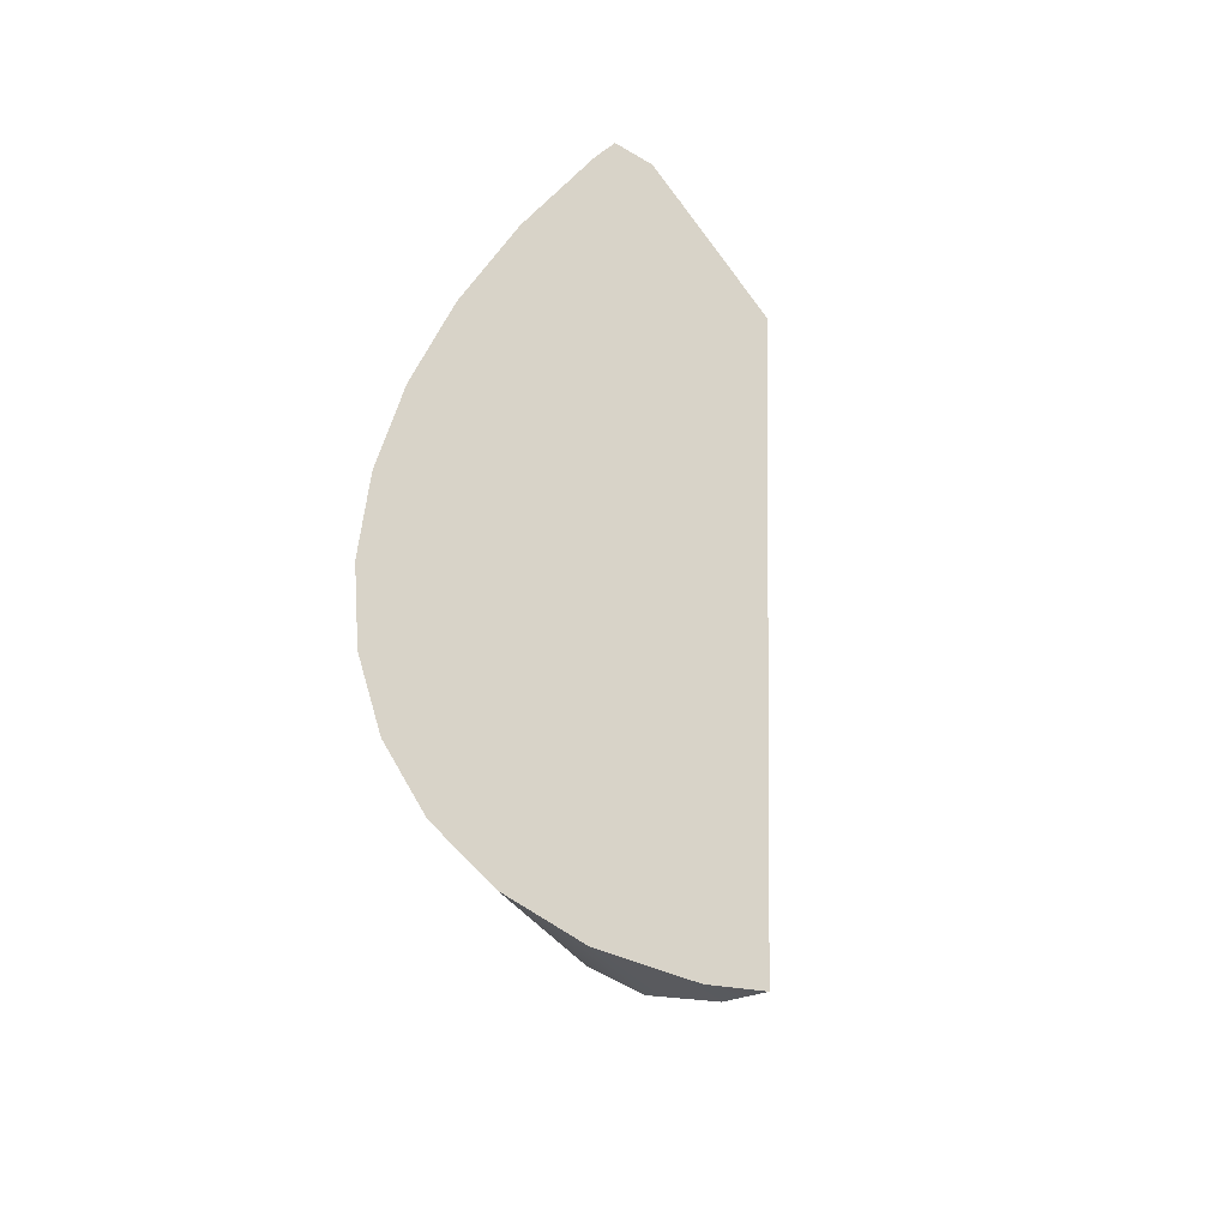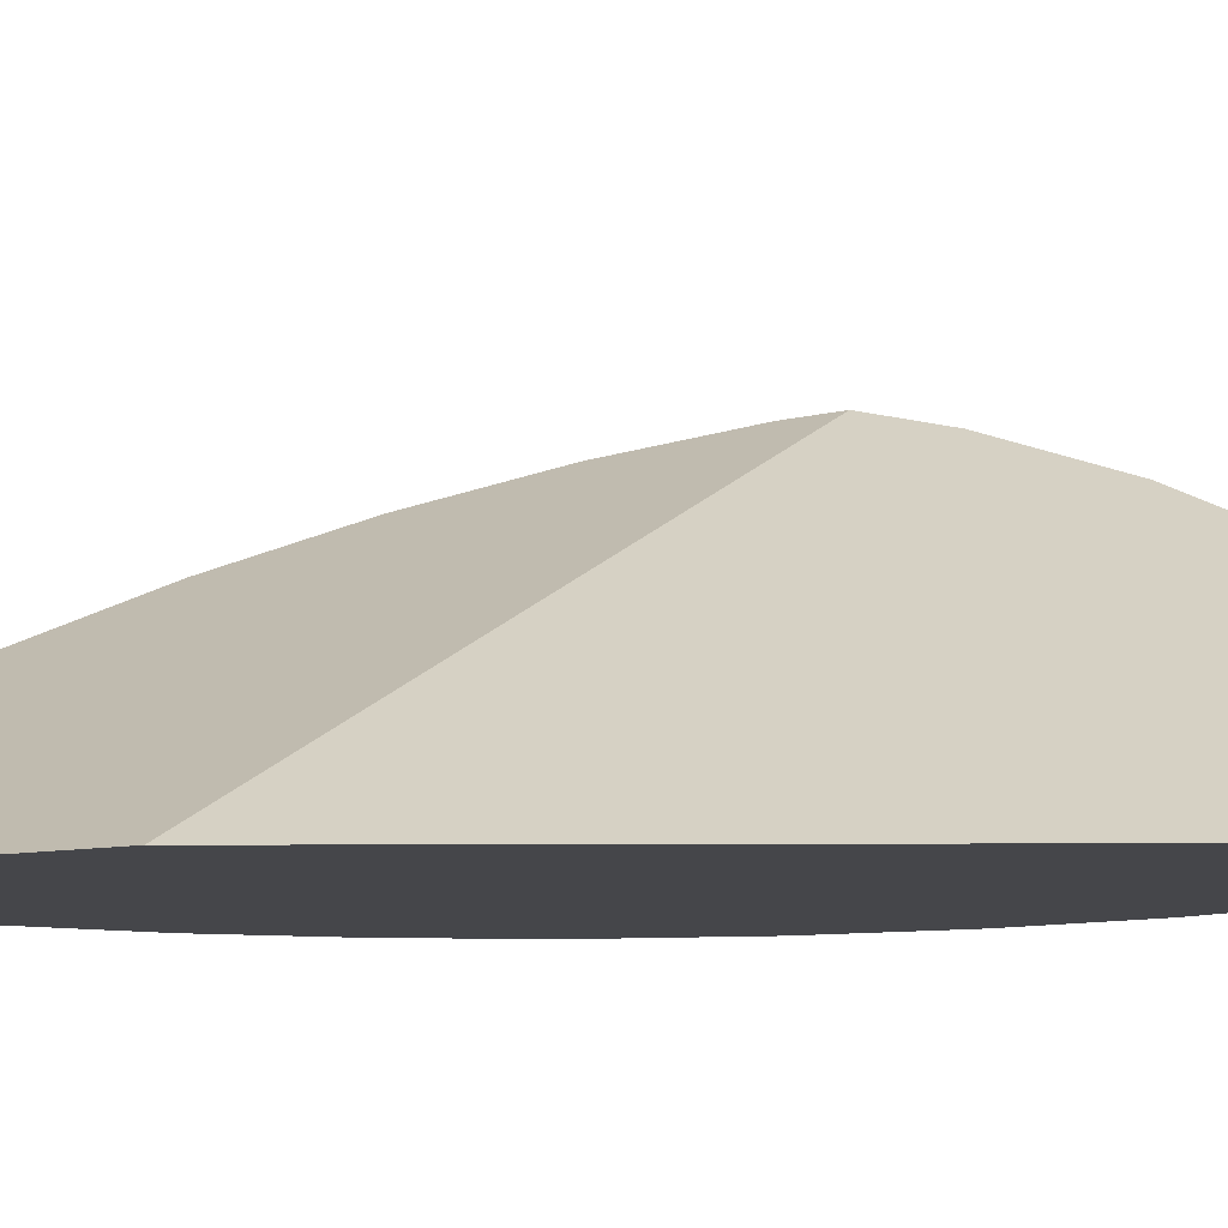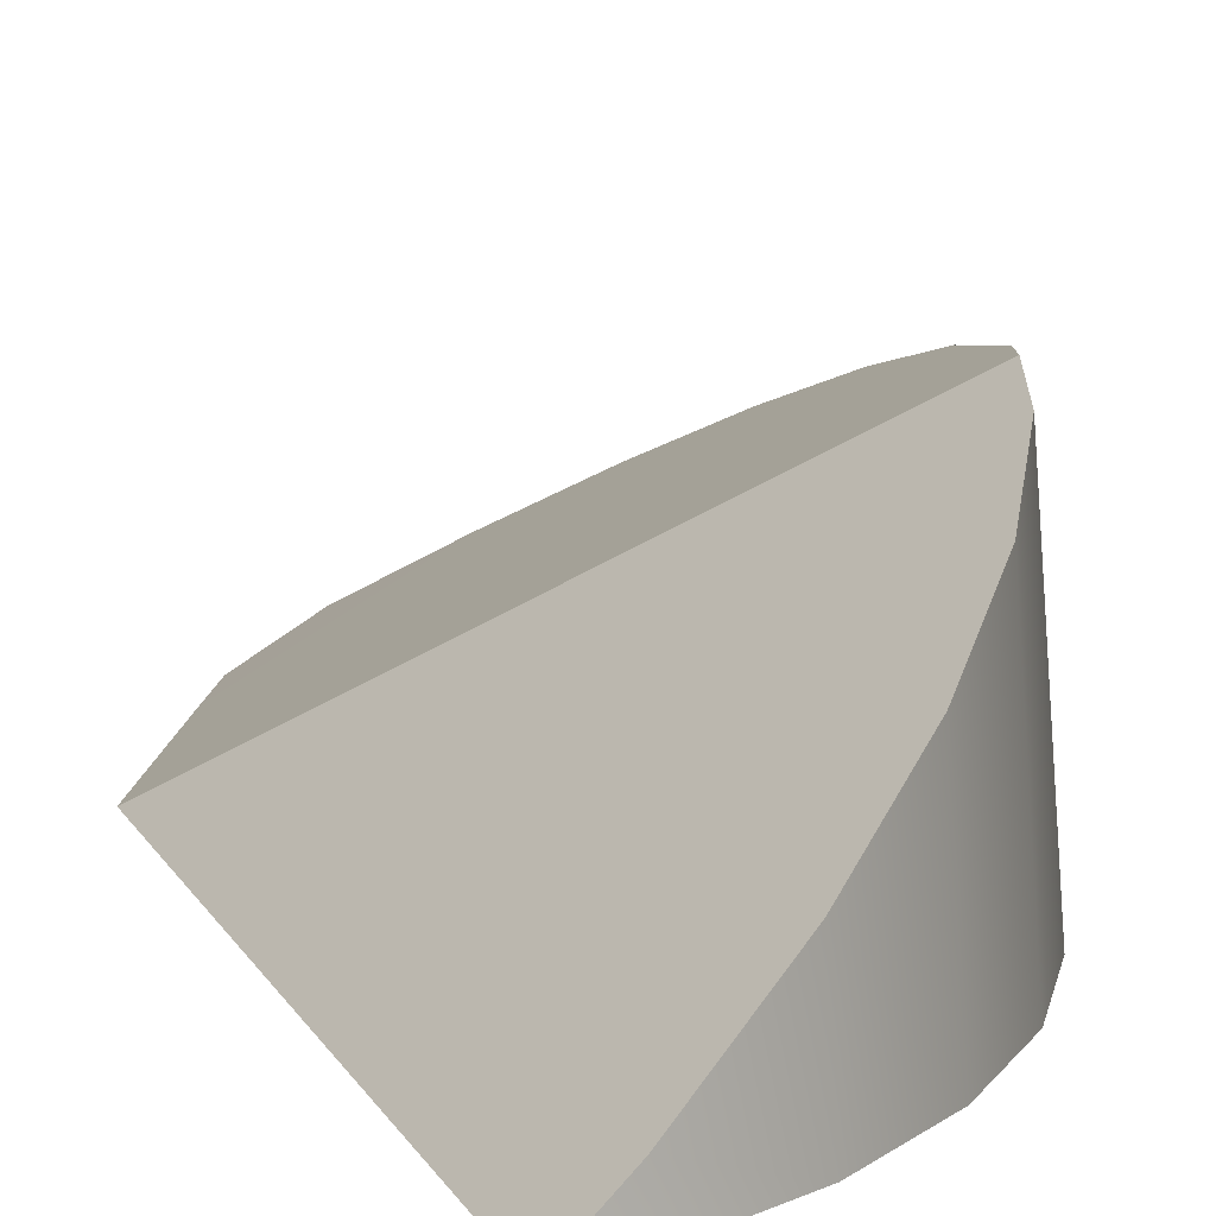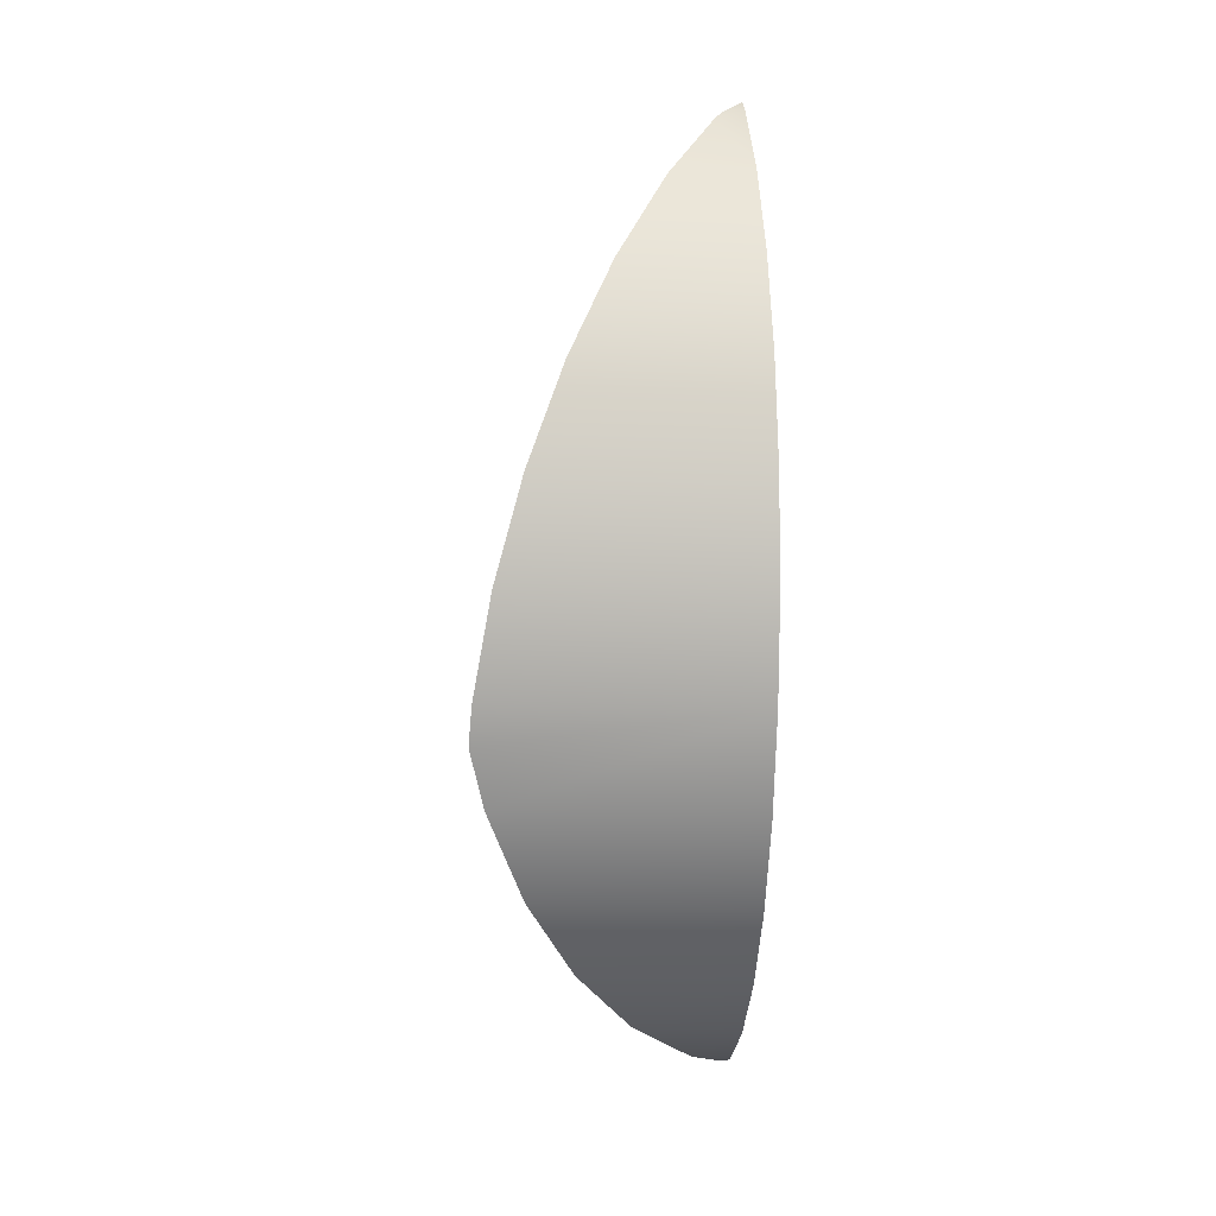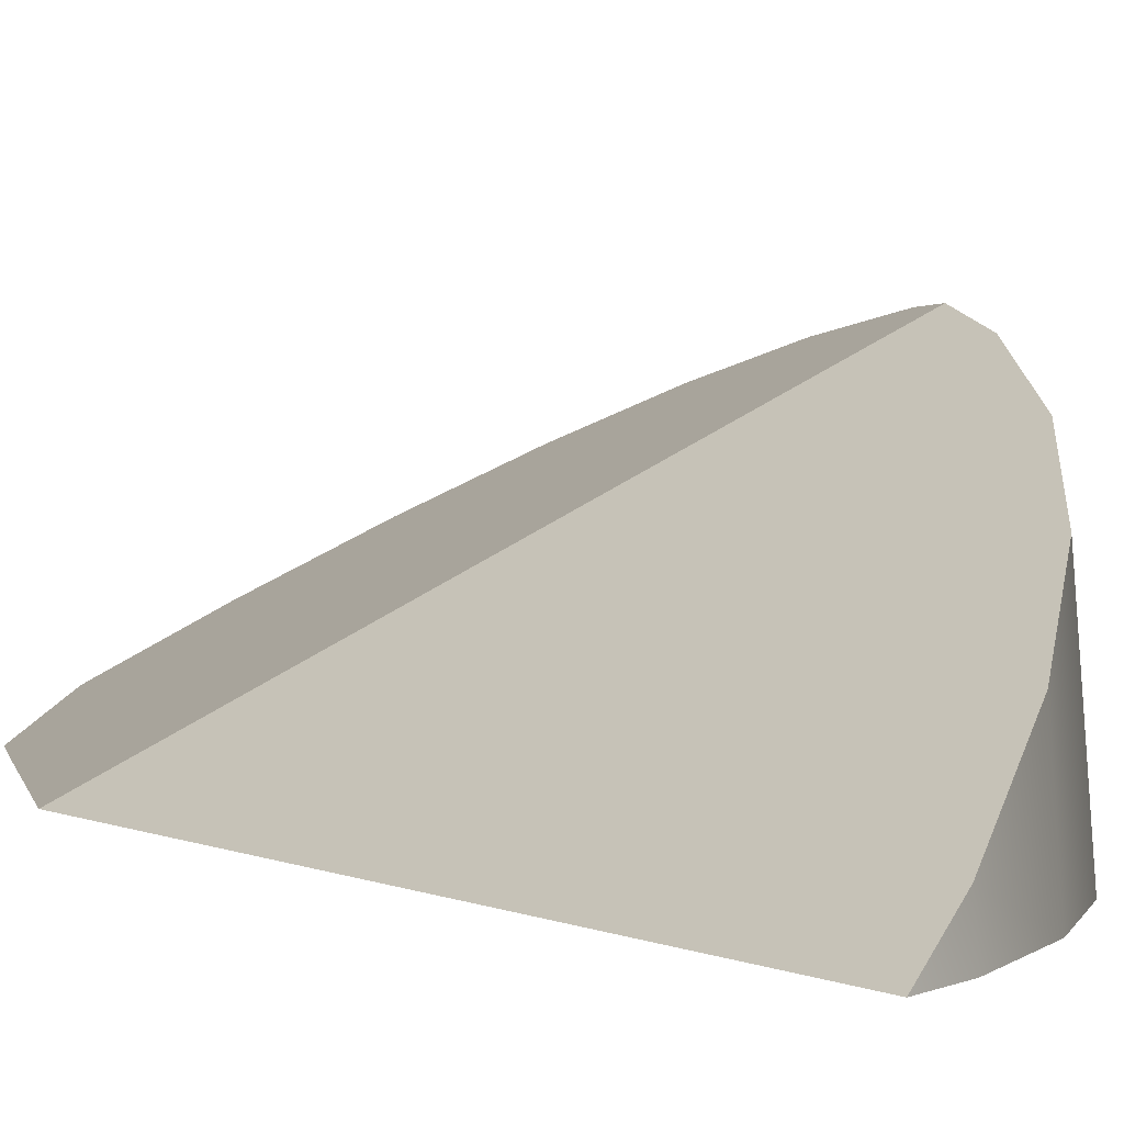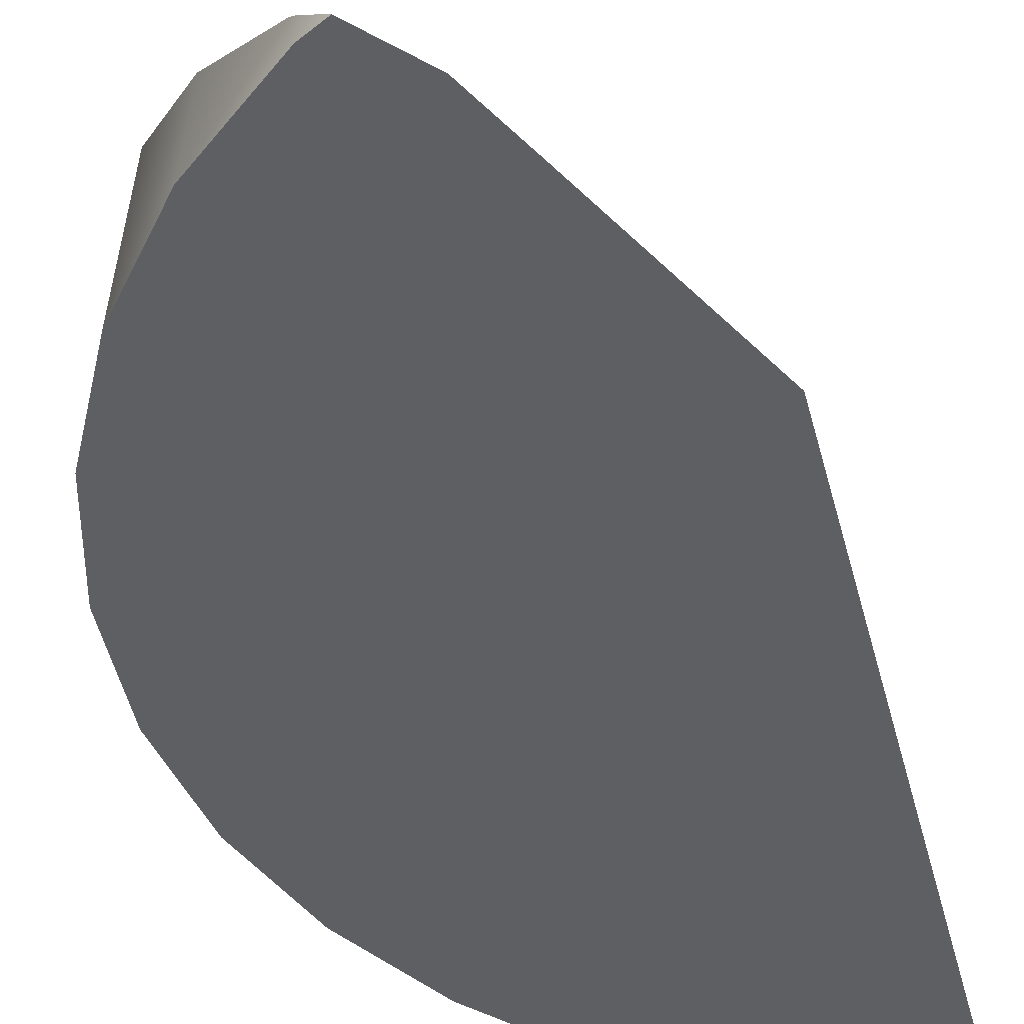
<metadata>
{"format":"obj","ext":"obj","renderer":"f3d","projection":"perspective","resolution":1024,"background":"white","views":[{"elev":-36.0,"azim":22.0,"up":"+Z"},{"elev":-9.9,"azim":93.1,"up":"+Y"},{"elev":13.6,"azim":162.9,"up":"+Y"},{"elev":3.3,"azim":-94.1,"up":"+Z"},{"elev":4.6,"azim":144.4,"up":"+Y"},{"elev":-42.0,"azim":16.0,"up":"+Y"}]}
</metadata>
<code>
o 鳥居.001_cell.030_鳥居.001_cell.017
v 0.07154 -0.0297 -0.2073
v 0.03324 -0.0297 -0.1868
v -0.00034 -0.0297 -0.1592
v -0.0279 -0.0297 -0.1257
v -0.04837 -0.0297 -0.08735
v -0.06098 -0.0297 -0.04578
v -0.06524 -0.0297 -0.002552
v -0.06098 -0.0297 0.04068
v -0.04837 -0.0297 0.08224
v -0.0279 -0.0297 0.1206
v -0.00034 -0.0297 0.1541
v 0.03324 -0.0297 0.1817
v -0.04771 0.08071 -0.0601
v -0.04086 0.07484 -0.08424
v -0.02212 0.05963 -0.1218
v 0.003458 0.0394 -0.1554
v 0.09303 -0.0297 -0.2138
v 0.07202 -0.01367 -0.2061
v 0.104 -0.0297 0.06434
v 0.03515 0.01471 -0.1839
v 0.07023 -0.0297 0.1407
v 0.05859 -0.0297 0.1667
v 0.03066 -0.01756 0.1784
v -0.05731 0.07224 -0.002552
v -0.05265 0.07957 -0.04412
v -0.05409 0.06064 0.0393
v 0.001527 0.004255 0.1523
v -0.02429 0.0261 0.1181
v -0.043 0.0451 0.08002
v 0.03361 -0.02107 0.1811
v 0.04213 -0.0297 0.1864
v 0.07154 -0.0297 -0.2073
v 0.03324 -0.0297 -0.1868
v -0.00034 -0.0297 -0.1592
v -0.0279 -0.0297 -0.1257
v -0.04837 -0.0297 -0.08735
v -0.06098 -0.0297 -0.04578
v -0.06524 -0.0297 -0.002552
v -0.06098 -0.0297 0.04068
v -0.04837 -0.0297 0.08224
v -0.0279 -0.0297 0.1206
v -0.00034 -0.0297 0.1541
v 0.03324 -0.0297 0.1817
v -0.04771 0.08071 -0.0601
v -0.04086 0.07484 -0.08424
v -0.02212 0.05963 -0.1218
v 0.003458 0.0394 -0.1554
v 0.09303 -0.0297 -0.2138
v 0.09303 -0.0297 -0.2138
v 0.07202 -0.01367 -0.2061
v 0.03515 0.01471 -0.1839
v 0.07023 -0.0297 0.1407
v 0.05859 -0.0297 0.1667
v 0.001527 0.004255 0.1523
v 0.03066 -0.01756 0.1784
v -0.05265 0.07957 -0.04412
v -0.05731 0.07224 -0.002552
v -0.05409 0.06064 0.0393
v -0.02429 0.0261 0.1181
v 0.03361 -0.02107 0.1811
v 0.104 -0.0297 0.06434
v 0.04213 -0.0297 0.1864
v 0.04213 -0.0297 0.1864
v -0.043 0.0451 0.08002
f 45 44 61
f 55 52 54
f 64 28 61
f 53 60 62
f 61 49 50
f 50 51 61
f 51 47 61
f 47 15 61
f 15 45 61
f 55 53 52
f 28 54 52
f 52 61 28
f 61 44 56
f 57 61 56
f 57 58 61
f 58 64 61
f 53 55 60
f 18 48 1
f 6 24 25
f 21 22 42
f 18 2 20
f 16 4 46
f 38 26 24
f 30 12 31
f 14 5 6
f 59 9 10
f 27 10 11
f 29 8 9
f 12 30 23
f 46 5 14
f 20 3 16
f 6 38 24
f 63 43 22
f 43 42 22
f 42 41 21
f 41 40 19
f 40 39 19
f 39 7 19
f 7 37 19
f 37 36 19
f 36 35 19
f 35 34 19
f 34 33 19
f 33 32 19
f 32 17 19
f 19 21 41
f 18 1 2
f 16 3 4
f 38 8 26
f 25 13 6
f 13 14 6
f 59 29 9
f 27 59 10
f 29 26 8
f 23 27 11
f 11 12 23
f 46 4 5
f 20 2 3

</code>
